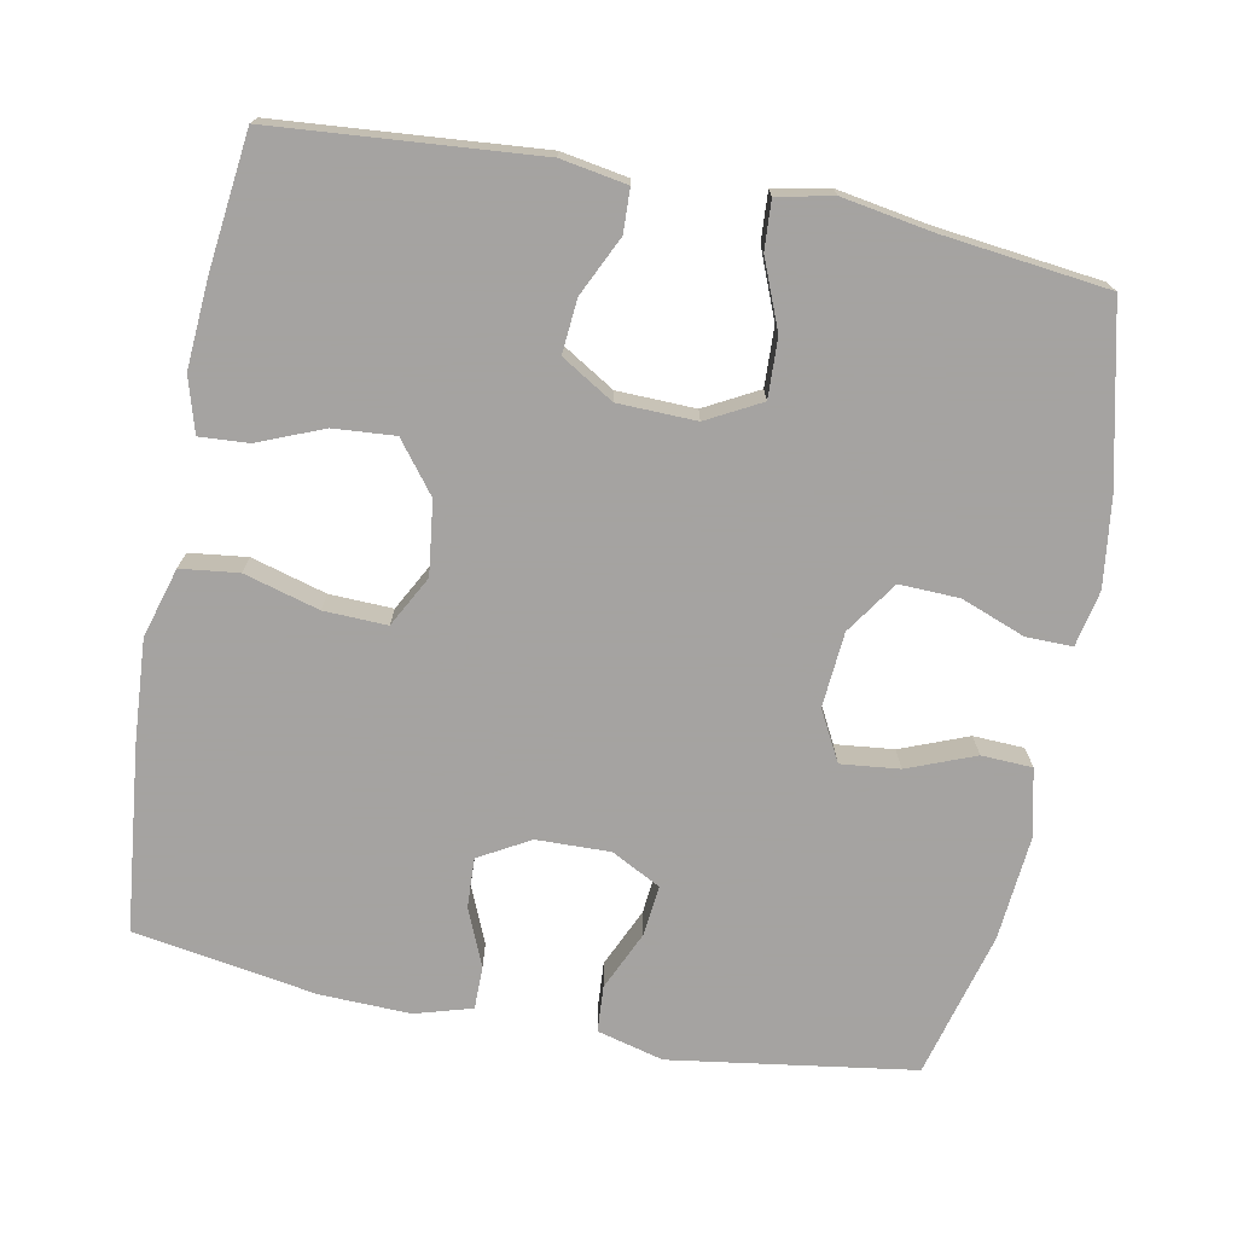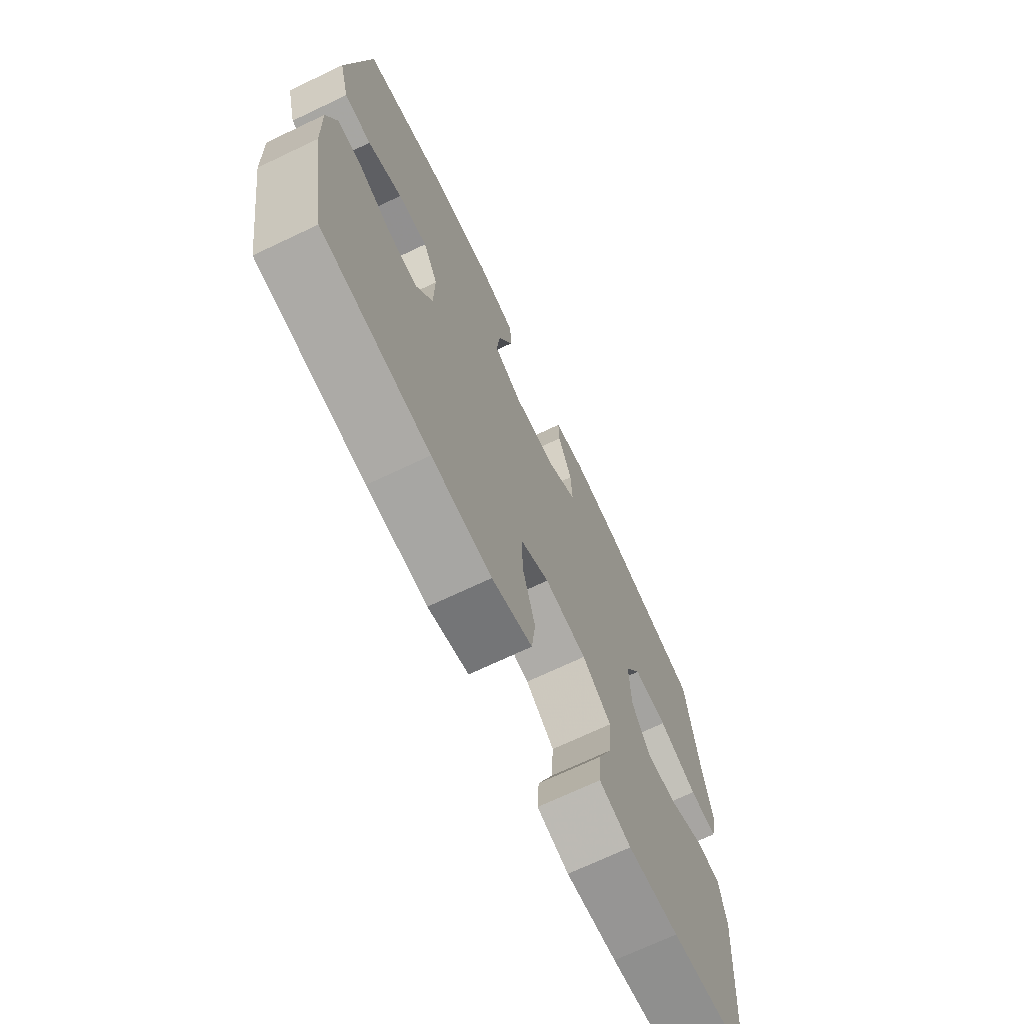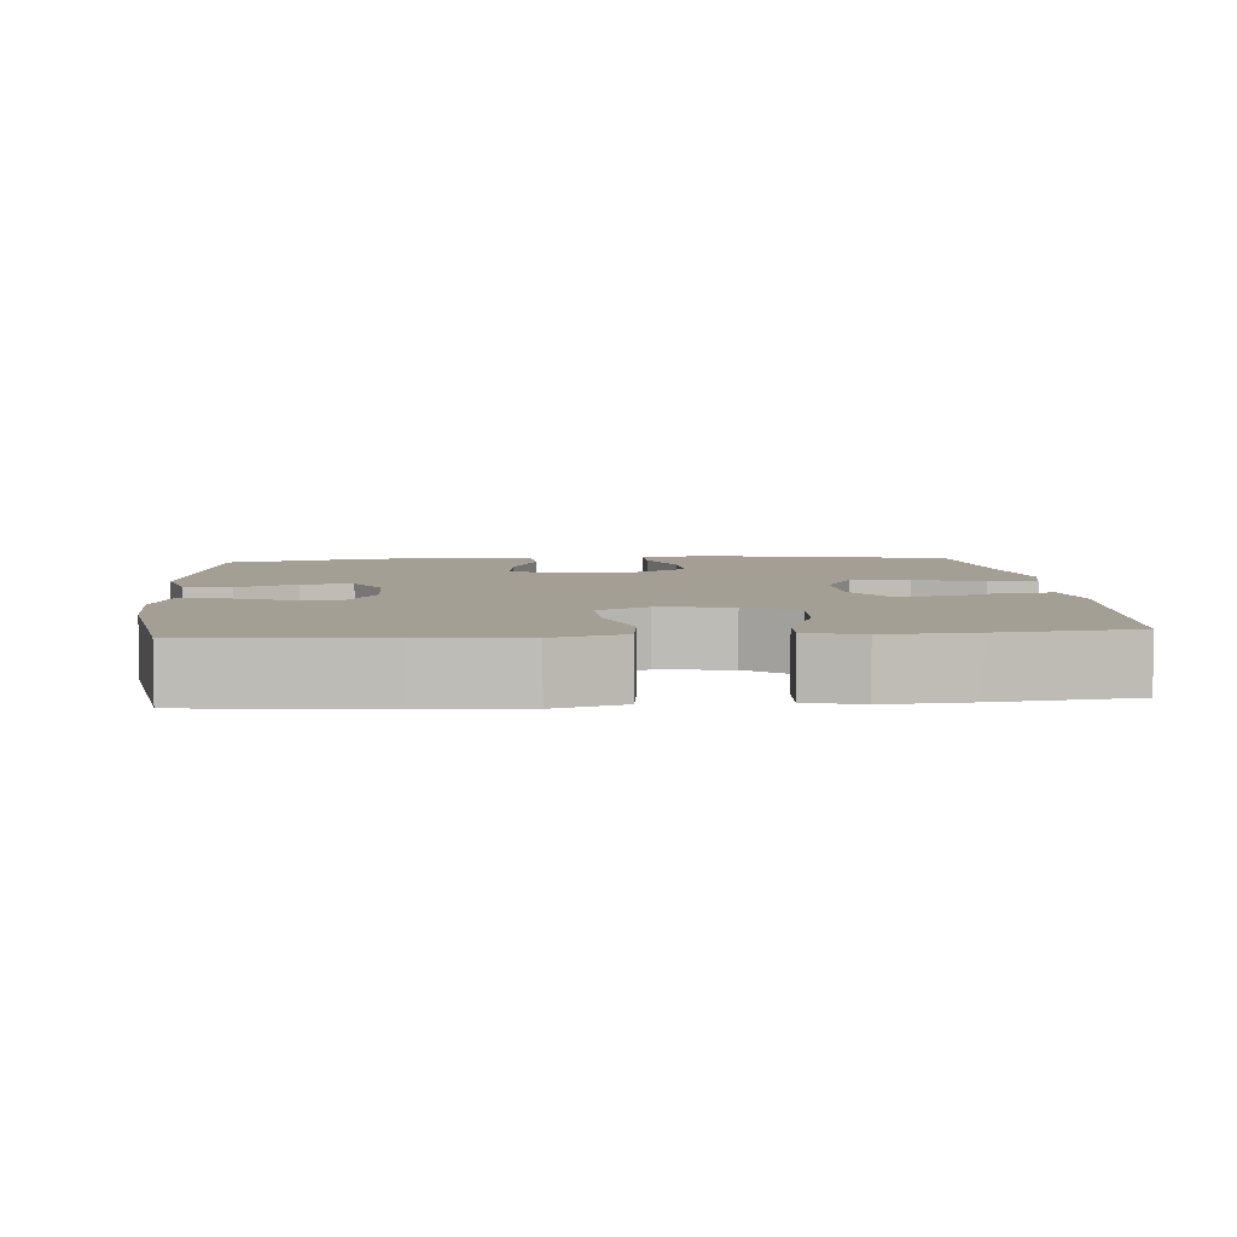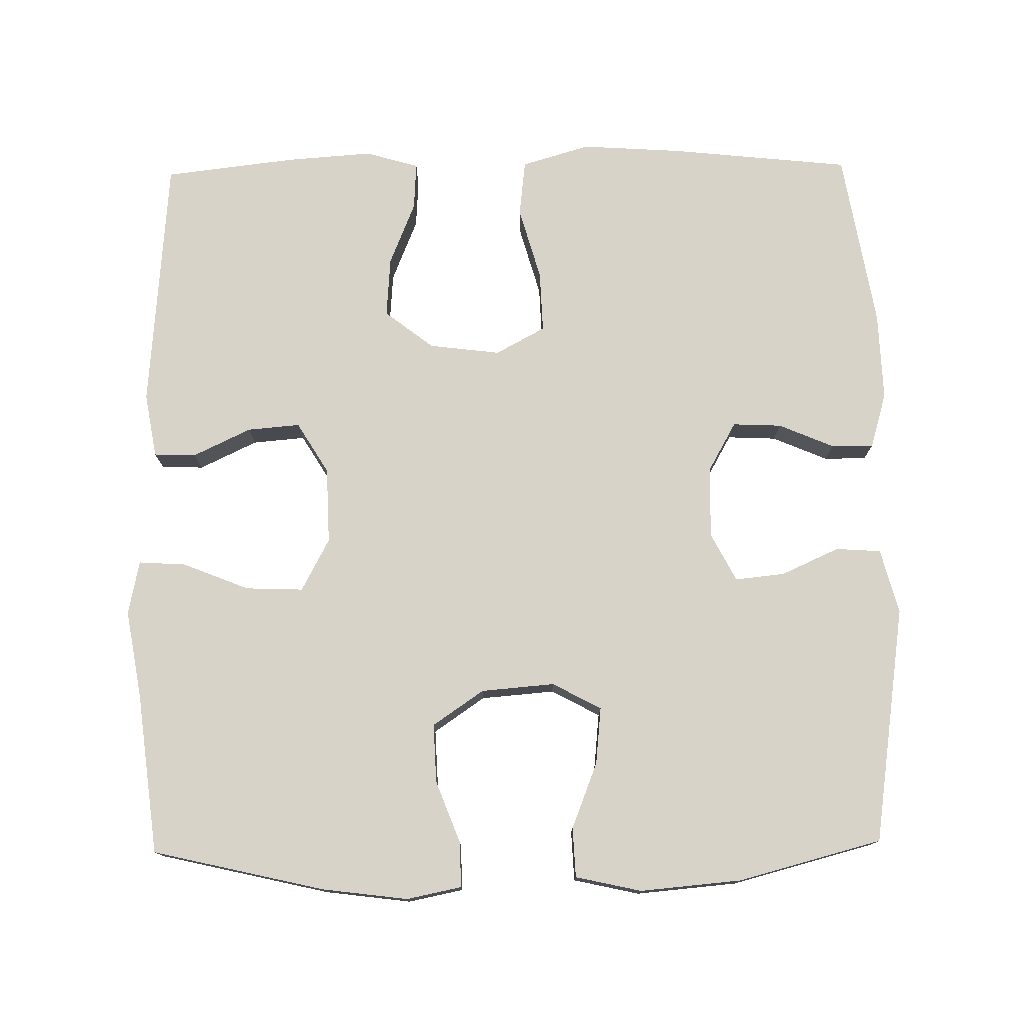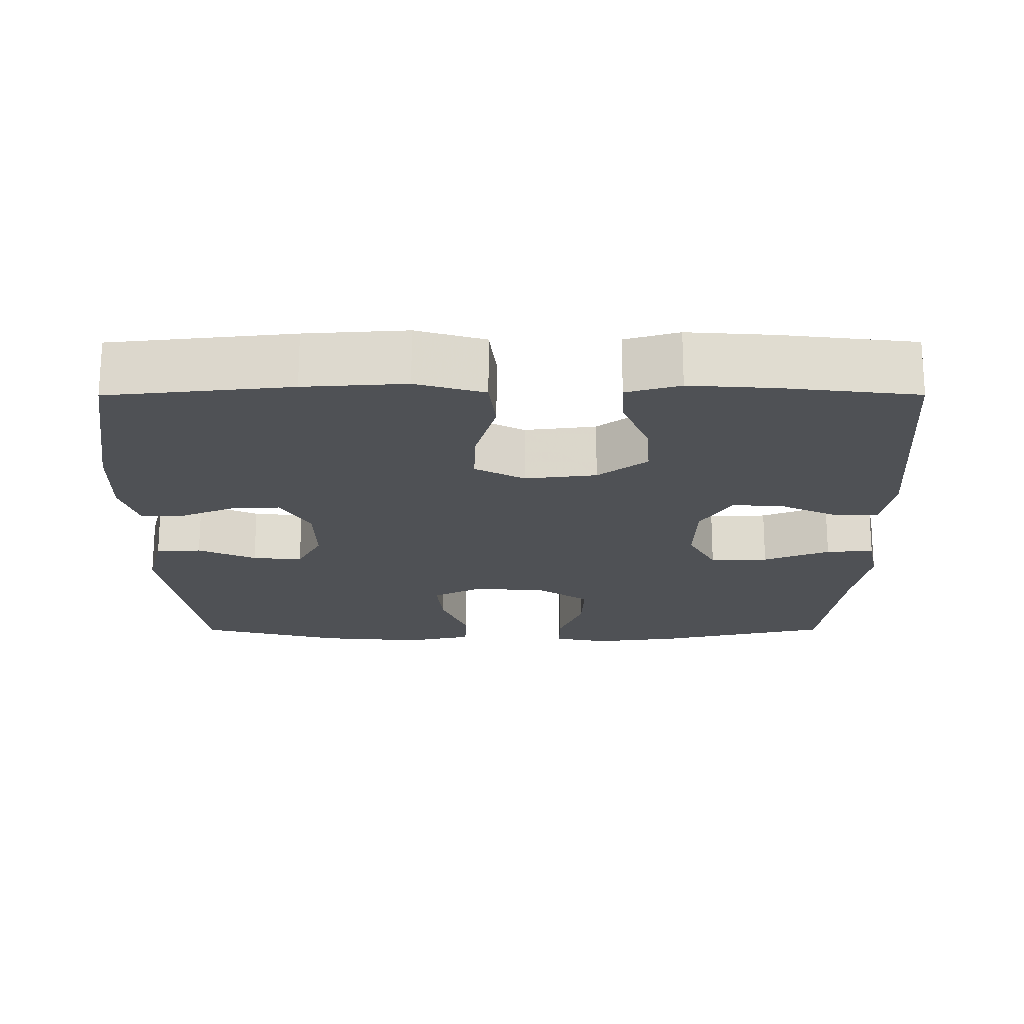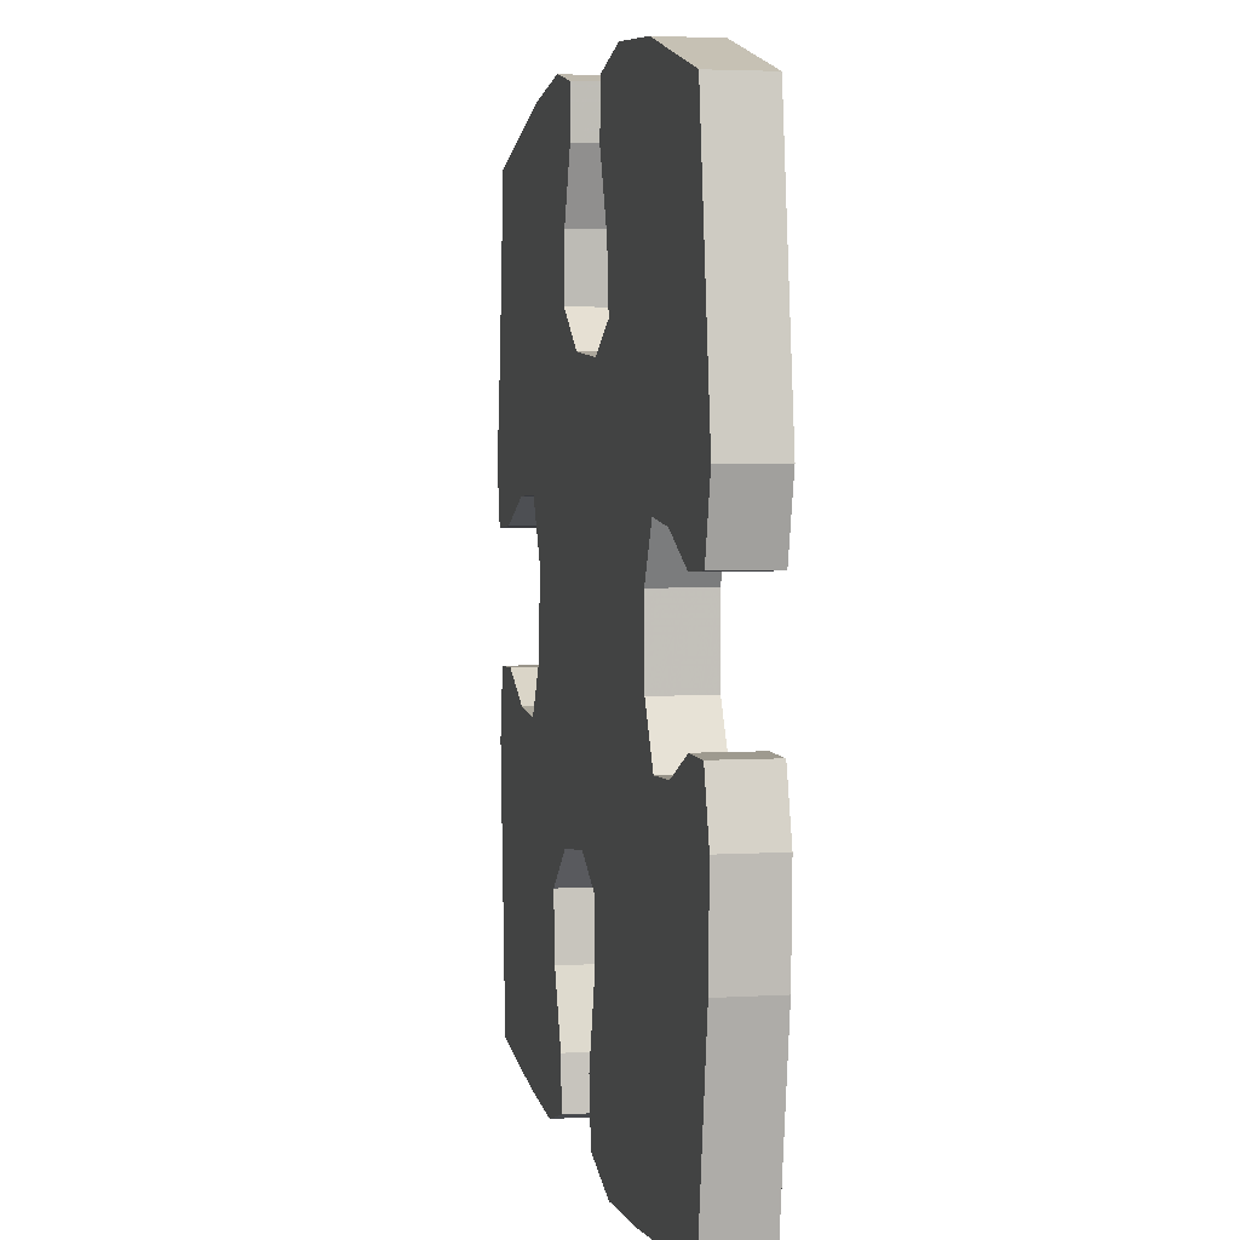
<metadata>
{"format":"obj","ext":"obj","renderer":"f3d","projection":"perspective","resolution":1024,"background":"white","views":[{"elev":-73.1,"azim":-100.9,"up":"+Y"},{"elev":-70.9,"azim":115.4,"up":"+Z"},{"elev":5.5,"azim":175.3,"up":"+Y"},{"elev":76.5,"azim":-0.9,"up":"+Y"},{"elev":-19.7,"azim":-179.9,"up":"+Y"},{"elev":3.7,"azim":78.6,"up":"+Z"}]}
</metadata>
<code>
v 0.5 0.07 -0.5
v 0.256 0.07 -0.526
v 0.12 0.07 -0.535
v 0.028 0.07 -0.508
v 0.019 0.07 -0.432
v 0.047 0.07 -0.333
v 0.05 0.07 -0.25
v -0.017 0.07 -0.214
v -0.113 0.07 -0.226
v -0.179 0.07 -0.277
v -0.173 0.07 -0.358
v -0.138 0.07 -0.444
v -0.134 0.07 -0.508
v -0.206 0.07 -0.529
v -0.321 0.07 -0.521
v -0.5 0.07 -0.5
v -0.528 0.07 -0.155
v -0.513 0.07 -0.068
v -0.456 0.07 -0.066
v -0.378 0.07 -0.103
v -0.307 0.07 -0.109
v -0.265 0.07 -0.04
v -0.262 0.07 0.063
v -0.3 0.07 0.134
v -0.378 0.07 0.131
v -0.467 0.07 0.095
v -0.531 0.07 0.091
v -0.546 0.07 0.164
v -0.526 0.07 0.282
v -0.5 0.07 0.5
v -0.268 0.07 0.554
v -0.152 0.07 0.569
v -0.078 0.07 0.554
v -0.079 0.07 0.493
v -0.111 0.07 0.409
v -0.114 0.07 0.33
v -0.045 0.07 0.283
v 0.054 0.07 0.275
v 0.12 0.07 0.31
v 0.112 0.07 0.387
v 0.077 0.07 0.476
v 0.08 0.07 0.543
v 0.169 0.07 0.563
v 0.306 0.07 0.551
v 0.5 0.07 0.5
v 0.547 0.07 0.179
v 0.524 0.07 0.091
v 0.463 0.07 0.087
v 0.385 0.07 0.122
v 0.318 0.07 0.129
v 0.284 0.07 0.064
v 0.286 0.07 -0.033
v 0.324 0.07 -0.1
v 0.39 0.07 -0.097
v 0.465 0.07 -0.065
v 0.522 0.07 -0.065
v 0.544 0.07 -0.14
v 0.54 0.07 -0.259
v 0.5 0 -0.5
v 0.256 0 -0.526
v 0.12 0 -0.535
v 0.028 0 -0.508
v 0.019 0 -0.432
v 0.047 0 -0.333
v 0.05 0 -0.25
v -0.017 0 -0.214
v -0.113 0 -0.226
v -0.179 0 -0.277
v -0.173 0 -0.358
v -0.138 0 -0.444
v -0.134 0 -0.508
v -0.206 0 -0.529
v -0.321 0 -0.521
v -0.5 0 -0.5
v -0.528 0 -0.155
v -0.513 0 -0.068
v -0.456 0 -0.066
v -0.378 0 -0.103
v -0.307 0 -0.109
v -0.265 0 -0.04
v -0.262 0 0.063
v -0.3 0 0.134
v -0.378 0 0.131
v -0.467 0 0.095
v -0.531 0 0.091
v -0.546 0 0.164
v -0.526 0 0.282
v -0.5 0 0.5
v -0.268 0 0.554
v -0.152 0 0.569
v -0.078 0 0.554
v -0.079 0 0.493
v -0.111 0 0.409
v -0.114 0 0.33
v -0.045 0 0.283
v 0.054 0 0.275
v 0.12 0 0.31
v 0.112 0 0.387
v 0.077 0 0.476
v 0.08 0 0.543
v 0.169 0 0.563
v 0.306 0 0.551
v 0.5 0 0.5
v 0.547 0 0.179
v 0.524 0 0.091
v 0.463 0 0.087
v 0.385 0 0.122
v 0.318 0 0.129
v 0.284 0 0.064
v 0.286 0 -0.033
v 0.324 0 -0.1
v 0.39 0 -0.097
v 0.465 0 -0.065
v 0.522 0 -0.065
v 0.544 0 -0.14
v 0.54 0 -0.259
f 4 5 6
f 3 4 6
f 2 3 6
f 1 2 6
f 58 1 6
f 57 58 6
f 56 57 6
f 55 56 6
f 54 55 6
f 53 54 6 7
f 52 53 7 8
f 51 52 8 9
f 50 51 9
f 47 48 49
f 46 47 49
f 45 46 49
f 44 45 49
f 43 44 49
f 42 43 49
f 41 42 49
f 40 41 49
f 39 40 49 50
f 50 9 10
f 39 50 10
f 38 39 10
f 33 34 35
f 32 33 35
f 31 32 35
f 30 31 35
f 29 30 35
f 29 35 36
f 28 29 36
f 27 28 36
f 26 27 36
f 25 26 36
f 24 25 36 37
f 18 19 20
f 17 18 20
f 16 17 20
f 15 16 20
f 14 15 20
f 13 14 20
f 12 13 20
f 11 12 20
f 10 11 20 21
f 38 10 21 22
f 23 24 37 38
f 22 23 38
f 64 63 62
f 64 62 61
f 64 61 60
f 64 60 59
f 64 59 116
f 64 116 115
f 64 115 114
f 64 114 113
f 64 113 112
f 65 64 112 111
f 66 65 111 110
f 67 66 110 109
f 67 109 108
f 107 106 105
f 107 105 104
f 107 104 103
f 107 103 102
f 107 102 101
f 107 101 100
f 107 100 99
f 107 99 98
f 108 107 98 97
f 68 67 108
f 68 108 97
f 68 97 96
f 93 92 91
f 93 91 90
f 93 90 89
f 93 89 88
f 93 88 87
f 94 93 87
f 94 87 86
f 94 86 85
f 94 85 84
f 94 84 83
f 95 94 83 82
f 78 77 76
f 78 76 75
f 78 75 74
f 78 74 73
f 78 73 72
f 78 72 71
f 78 71 70
f 78 70 69
f 79 78 69 68
f 80 79 68 96
f 96 95 82 81
f 96 81 80
f 1 59 60 2
f 2 60 61 3
f 3 61 62 4
f 4 62 63 5
f 5 63 64 6
f 6 64 65 7
f 7 65 66 8
f 8 66 67 9
f 9 67 68 10
f 10 68 69 11
f 11 69 70 12
f 12 70 71 13
f 13 71 72 14
f 14 72 73 15
f 15 73 74 16
f 16 74 75 17
f 17 75 76 18
f 18 76 77 19
f 19 77 78 20
f 20 78 79 21
f 21 79 80 22
f 22 80 81 23
f 23 81 82 24
f 24 82 83 25
f 25 83 84 26
f 26 84 85 27
f 27 85 86 28
f 28 86 87 29
f 29 87 88 30
f 30 88 89 31
f 31 89 90 32
f 32 90 91 33
f 33 91 92 34
f 34 92 93 35
f 35 93 94 36
f 36 94 95 37
f 37 95 96 38
f 38 96 97 39
f 39 97 98 40
f 40 98 99 41
f 41 99 100 42
f 42 100 101 43
f 43 101 102 44
f 44 102 103 45
f 45 103 104 46
f 46 104 105 47
f 47 105 106 48
f 48 106 107 49
f 49 107 108 50
f 50 108 109 51
f 51 109 110 52
f 52 110 111 53
f 53 111 112 54
f 54 112 113 55
f 55 113 114 56
f 56 114 115 57
f 57 115 116 58
f 58 116 59 1

</code>
